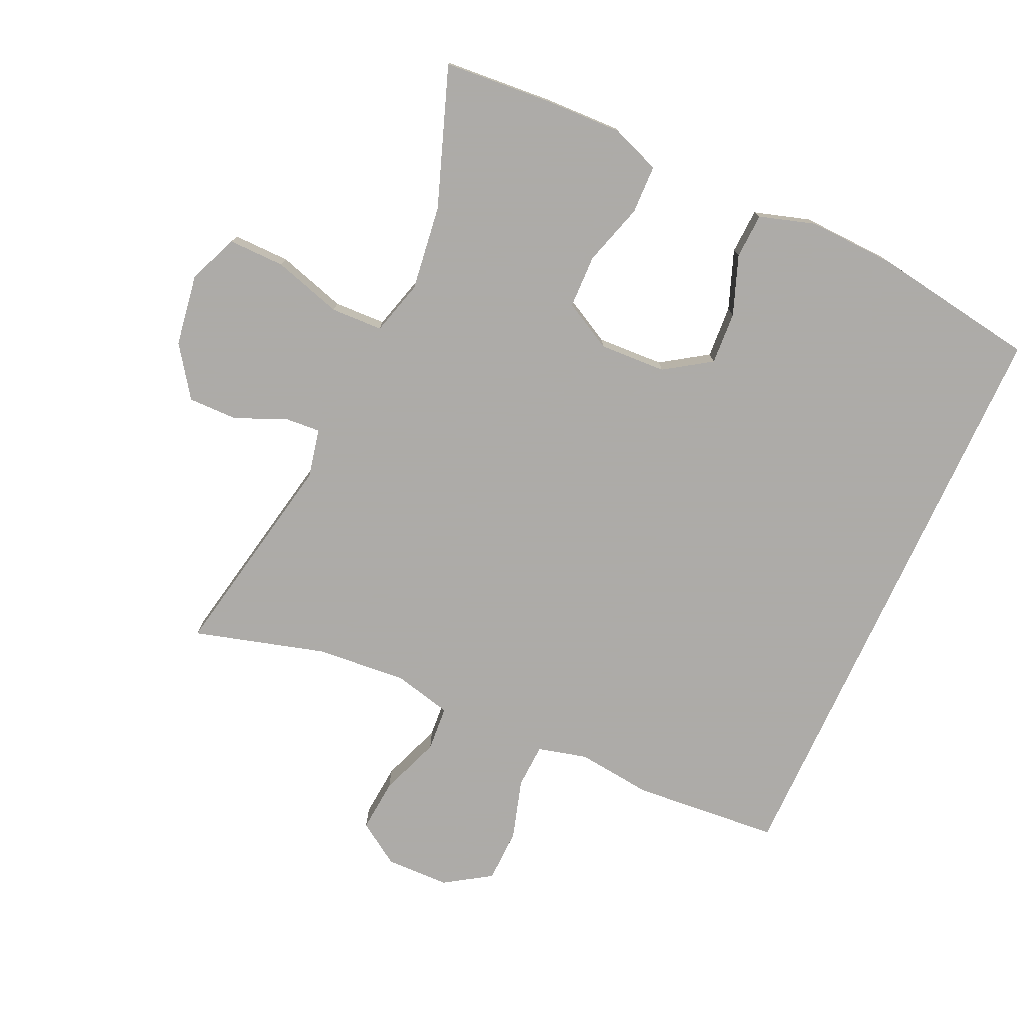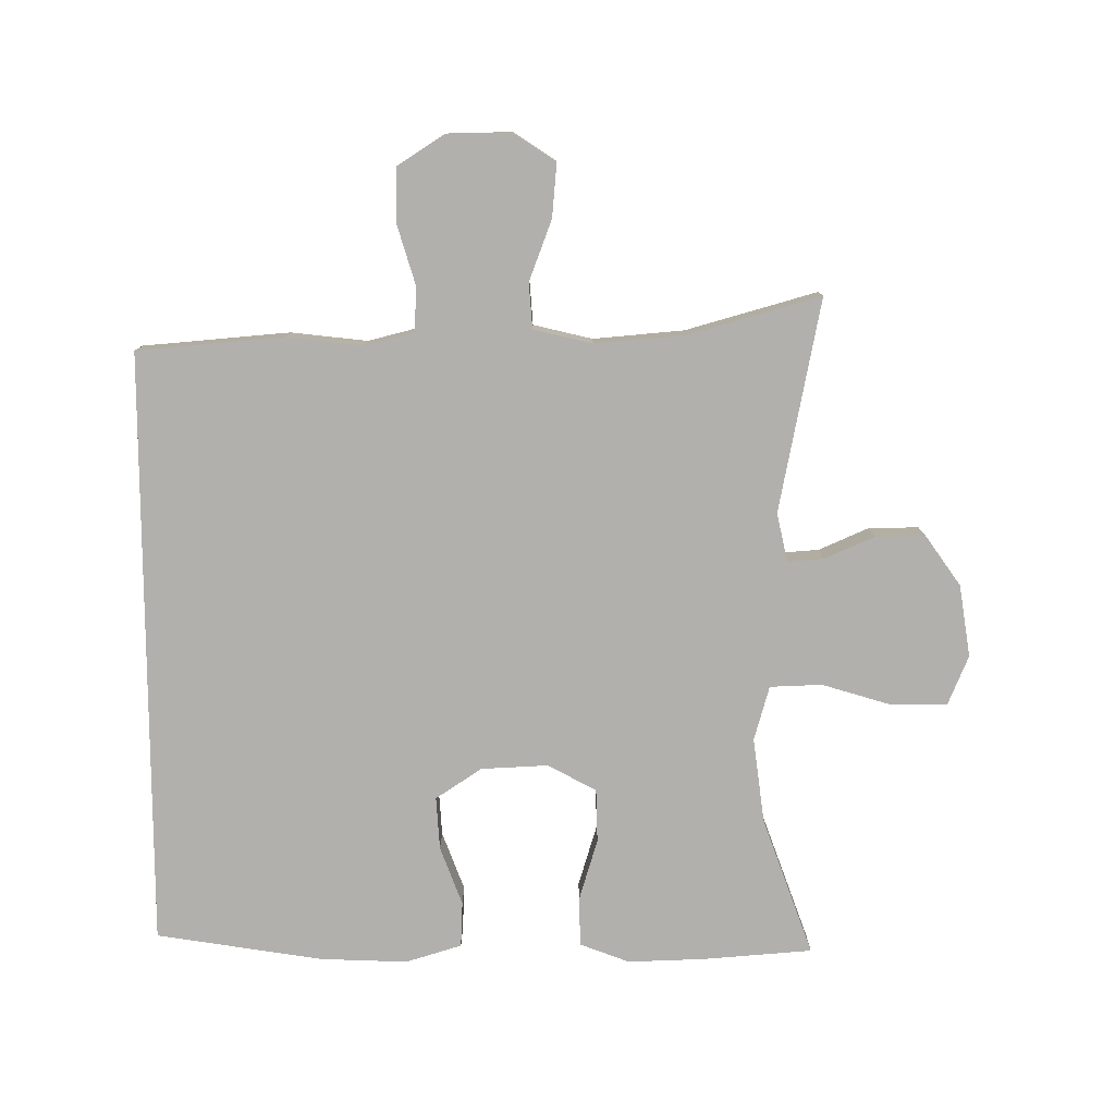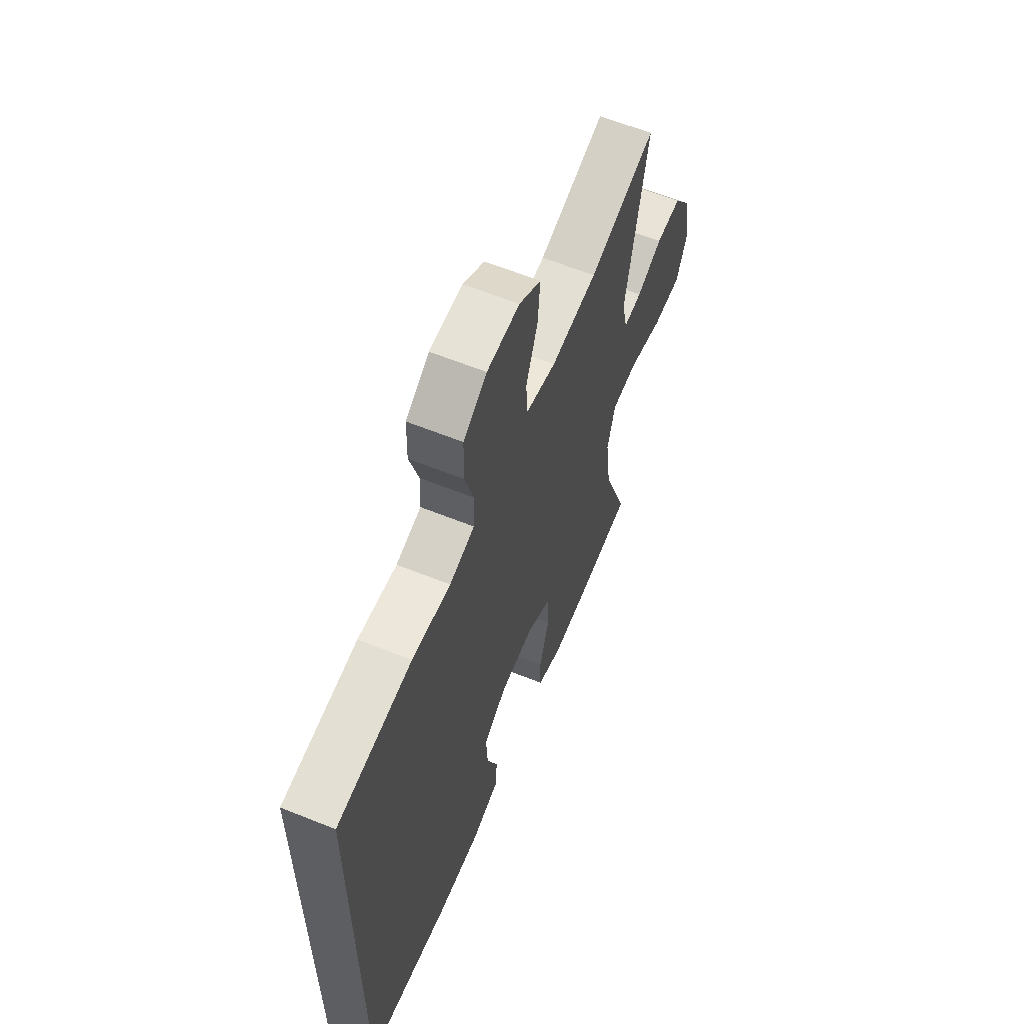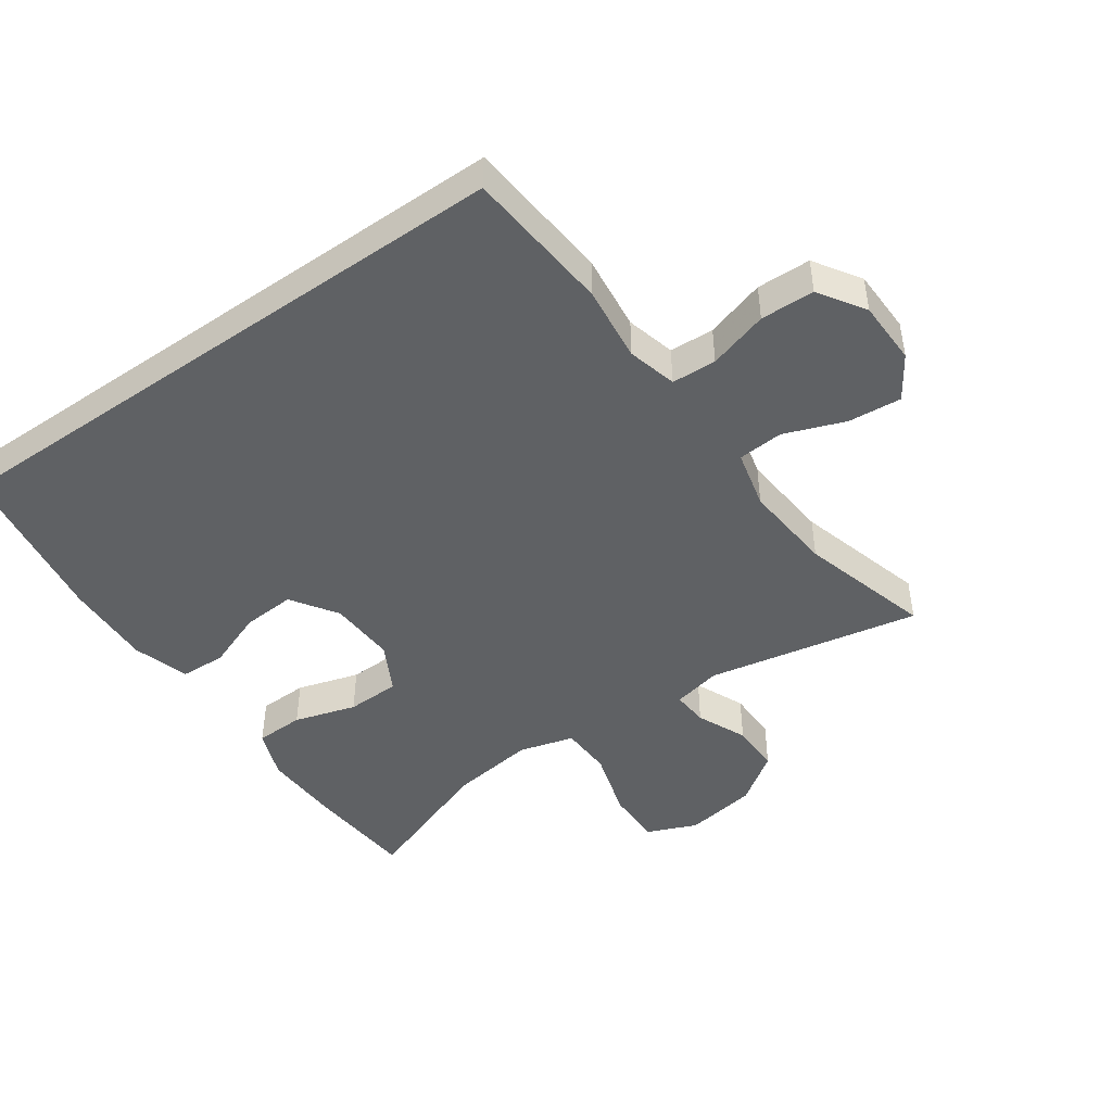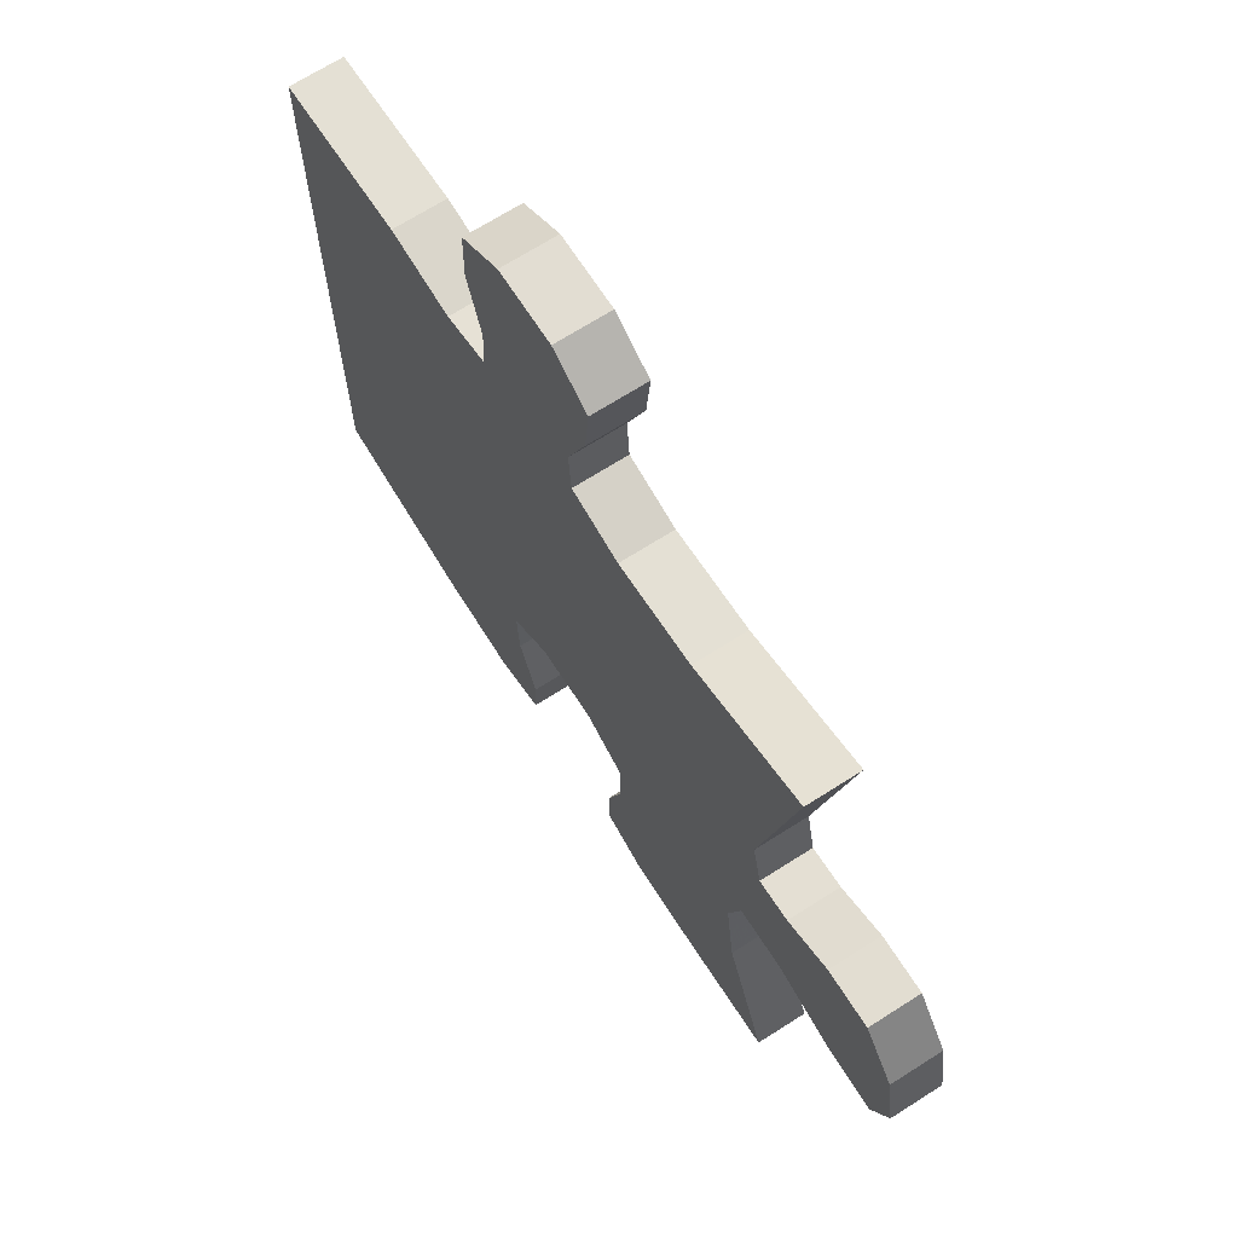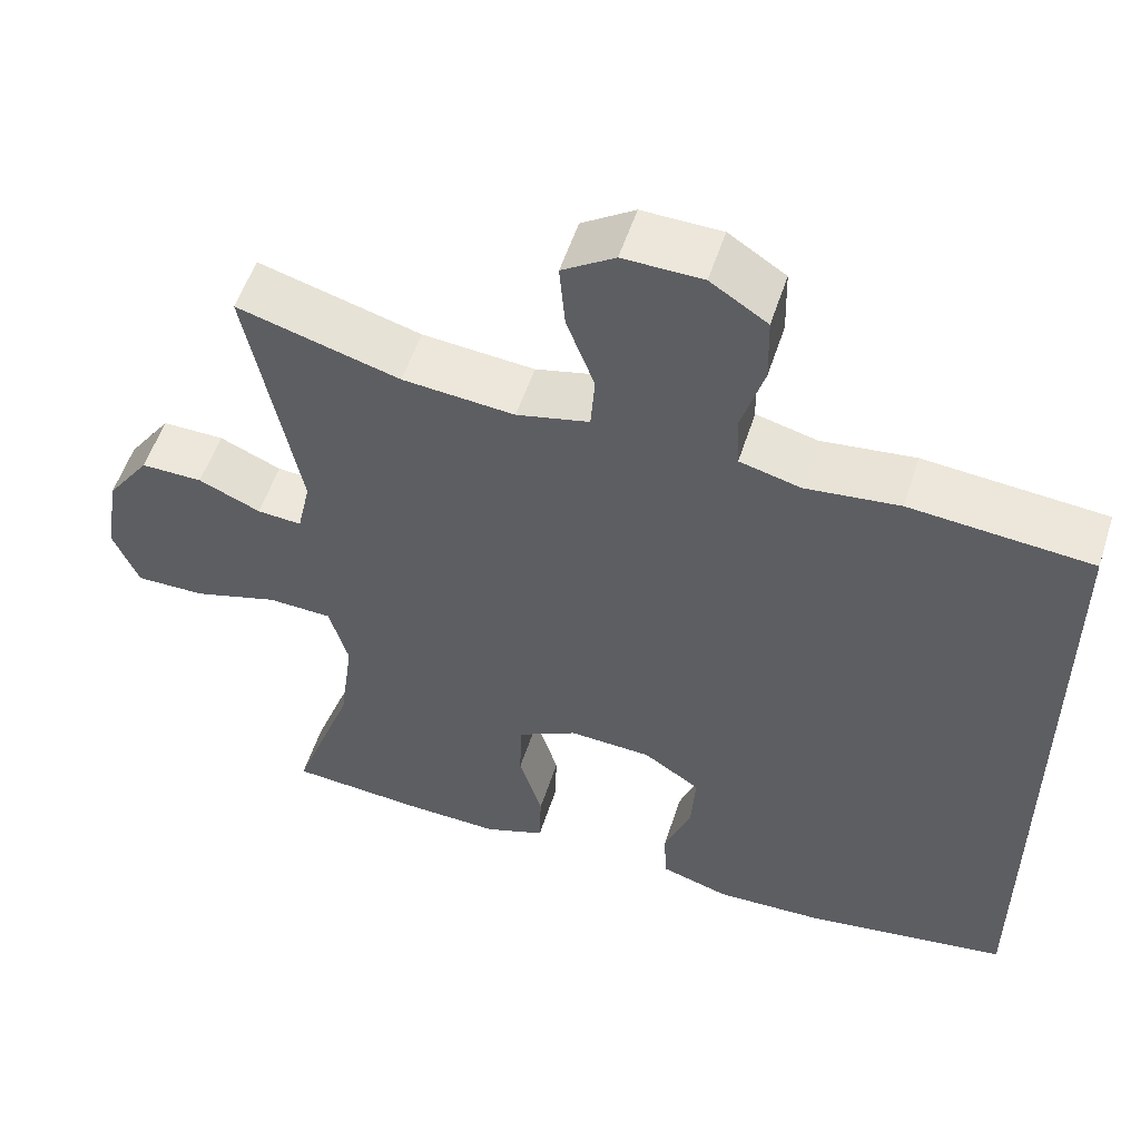
<metadata>
{"format":"obj","ext":"obj","renderer":"f3d","projection":"perspective","resolution":1024,"background":"white","views":[{"elev":-76.5,"azim":155.4,"up":"+Y"},{"elev":-78.8,"azim":0.2,"up":"+Y"},{"elev":61.6,"azim":-67.7,"up":"+Z"},{"elev":-46.4,"azim":-55.0,"up":"+Y"},{"elev":69.0,"azim":57.5,"up":"+Z"},{"elev":54.4,"azim":-162.2,"up":"+Z"}]}
</metadata>
<code>
v -0.5 0.07 -0.472
v -0.5 0.07 0.424
v -0.28 0.07 0.443
v -0.166 0.07 0.43
v -0.092 0.07 0.449
v -0.089 0.07 0.516
v -0.116 0.07 0.606
v -0.114 0.07 0.687
v -0.045 0.07 0.732
v 0.051 0.07 0.734
v 0.115 0.07 0.692
v 0.108 0.07 0.612
v 0.074 0.07 0.521
v 0.079 0.07 0.453
v 0.167 0.07 0.432
v 0.303 0.07 0.444
v 0.5 0.07 0.5
v 0.438 0.07 0.181
v 0.454 0.07 0.108
v 0.508 0.07 0.112
v 0.583 0.07 0.145
v 0.658 0.07 0.146
v 0.711 0.07 0.071
v 0.728 0.07 -0.037
v 0.697 0.07 -0.112
v 0.612 0.07 -0.111
v 0.509 0.07 -0.08
v 0.431 0.07 -0.083
v 0.408 0.07 -0.165
v 0.425 0.07 -0.293
v 0.5 0.07 -0.5
v 0.337 0.07 -0.513
v 0.221 0.07 -0.517
v 0.147 0.07 -0.489
v 0.145 0.07 -0.416
v 0.173 0.07 -0.323
v 0.171 0.07 -0.243
v 0.098 0.07 -0.204
v -0.002 0.07 -0.209
v -0.071 0.07 -0.255
v -0.066 0.07 -0.334
v -0.033 0.07 -0.422
v -0.036 0.07 -0.49
v -0.12 0.07 -0.516
v -0.251 0.07 -0.511
v -0.5 0 -0.472
v -0.5 0 0.424
v -0.28 0 0.443
v -0.166 0 0.43
v -0.092 0 0.449
v -0.089 0 0.516
v -0.116 0 0.606
v -0.114 0 0.687
v -0.045 0 0.732
v 0.051 0 0.734
v 0.115 0 0.692
v 0.108 0 0.612
v 0.074 0 0.521
v 0.079 0 0.453
v 0.167 0 0.432
v 0.303 0 0.444
v 0.5 0 0.5
v 0.438 0 0.181
v 0.454 0 0.108
v 0.508 0 0.112
v 0.583 0 0.145
v 0.658 0 0.146
v 0.711 0 0.071
v 0.728 0 -0.037
v 0.697 0 -0.112
v 0.612 0 -0.111
v 0.509 0 -0.08
v 0.431 0 -0.083
v 0.408 0 -0.165
v 0.425 0 -0.293
v 0.5 0 -0.5
v 0.337 0 -0.513
v 0.221 0 -0.517
v 0.147 0 -0.489
v 0.145 0 -0.416
v 0.173 0 -0.323
v 0.171 0 -0.243
v 0.098 0 -0.204
v -0.002 0 -0.209
v -0.071 0 -0.255
v -0.066 0 -0.334
v -0.033 0 -0.422
v -0.036 0 -0.49
v -0.12 0 -0.516
v -0.251 0 -0.511
f 41 42 43 44
f 40 41 44 45
f 33 34 35 36
f 33 36 37
f 30 31 32 33
f 29 30 33 37
f 28 29 37 38
f 24 25 26 27
f 24 27 28
f 23 24 28
f 20 21 22 23
f 19 20 23 28
f 18 19 28 38
f 16 17 18 38
f 10 11 12 13
f 10 13 14
f 9 10 14
f 6 7 8 9
f 5 6 9 14
f 4 5 14 15
f 2 3 4
f 40 45 1 2
f 39 40 2 4
f 15 16 38 39
f 4 15 39
f 89 88 87 86
f 90 89 86 85
f 81 80 79 78
f 82 81 78
f 78 77 76 75
f 82 78 75 74
f 83 82 74 73
f 72 71 70 69
f 73 72 69
f 73 69 68
f 68 67 66 65
f 73 68 65 64
f 83 73 64 63
f 83 63 62 61
f 58 57 56 55
f 59 58 55
f 59 55 54
f 54 53 52 51
f 59 54 51 50
f 60 59 50 49
f 49 48 47
f 47 46 90 85
f 49 47 85 84
f 84 83 61 60
f 84 60 49
f 1 46 47 2
f 2 47 48 3
f 3 48 49 4
f 4 49 50 5
f 5 50 51 6
f 6 51 52 7
f 7 52 53 8
f 8 53 54 9
f 9 54 55 10
f 10 55 56 11
f 11 56 57 12
f 12 57 58 13
f 13 58 59 14
f 14 59 60 15
f 15 60 61 16
f 16 61 62 17
f 17 62 63 18
f 18 63 64 19
f 19 64 65 20
f 20 65 66 21
f 21 66 67 22
f 22 67 68 23
f 23 68 69 24
f 24 69 70 25
f 25 70 71 26
f 26 71 72 27
f 27 72 73 28
f 28 73 74 29
f 29 74 75 30
f 30 75 76 31
f 31 76 77 32
f 32 77 78 33
f 33 78 79 34
f 34 79 80 35
f 35 80 81 36
f 36 81 82 37
f 37 82 83 38
f 38 83 84 39
f 39 84 85 40
f 40 85 86 41
f 41 86 87 42
f 42 87 88 43
f 43 88 89 44
f 44 89 90 45
f 45 90 46 1

</code>
